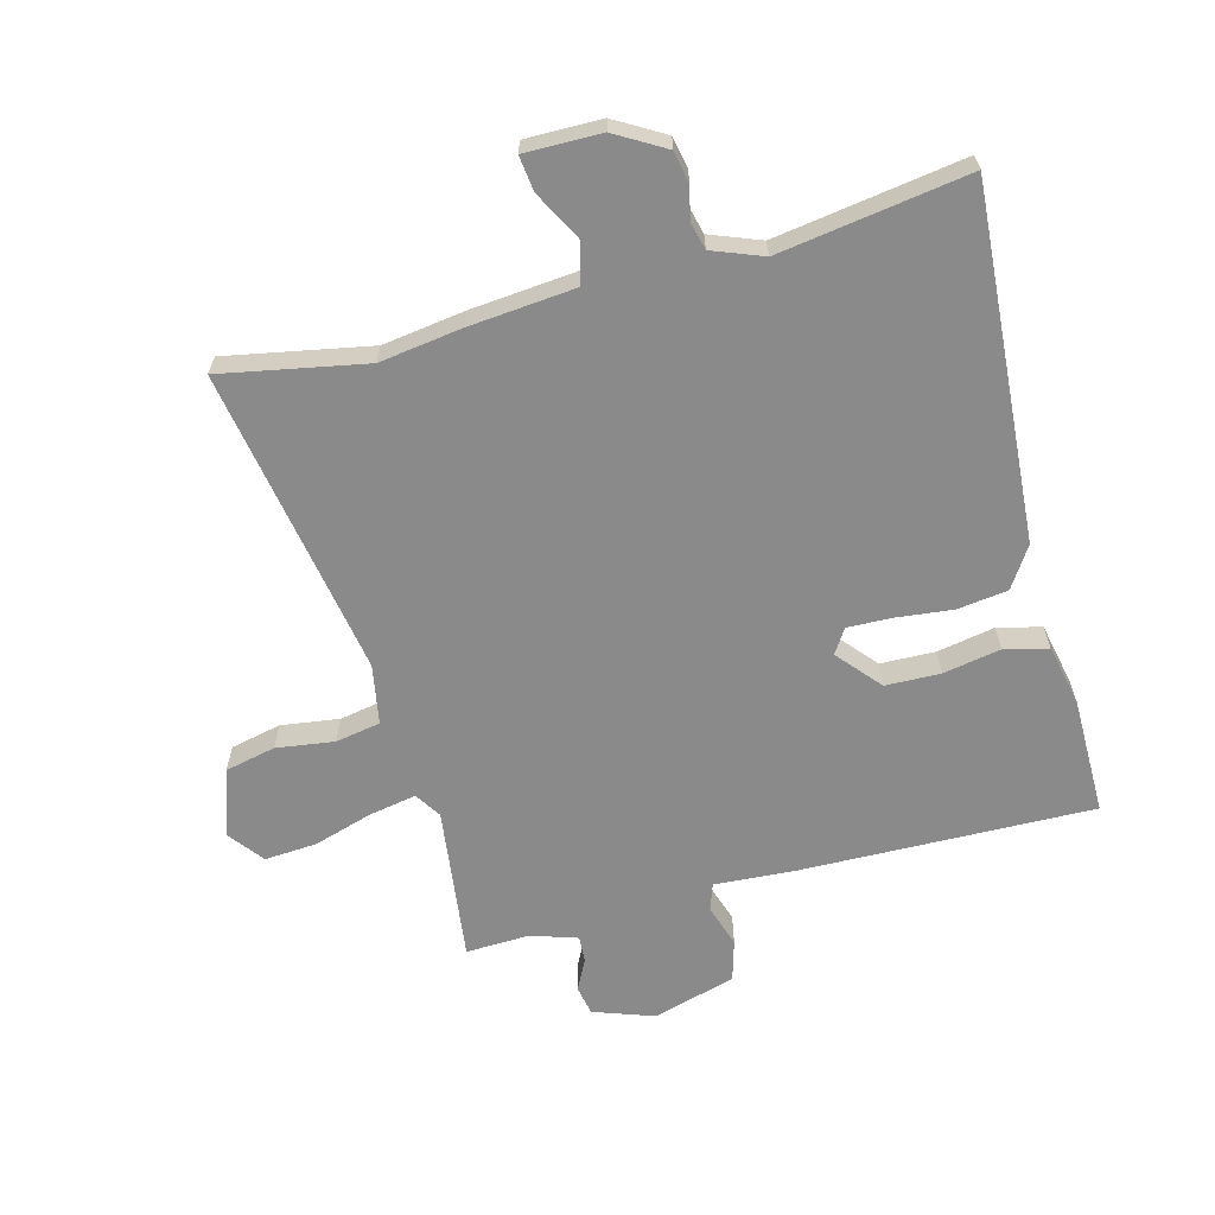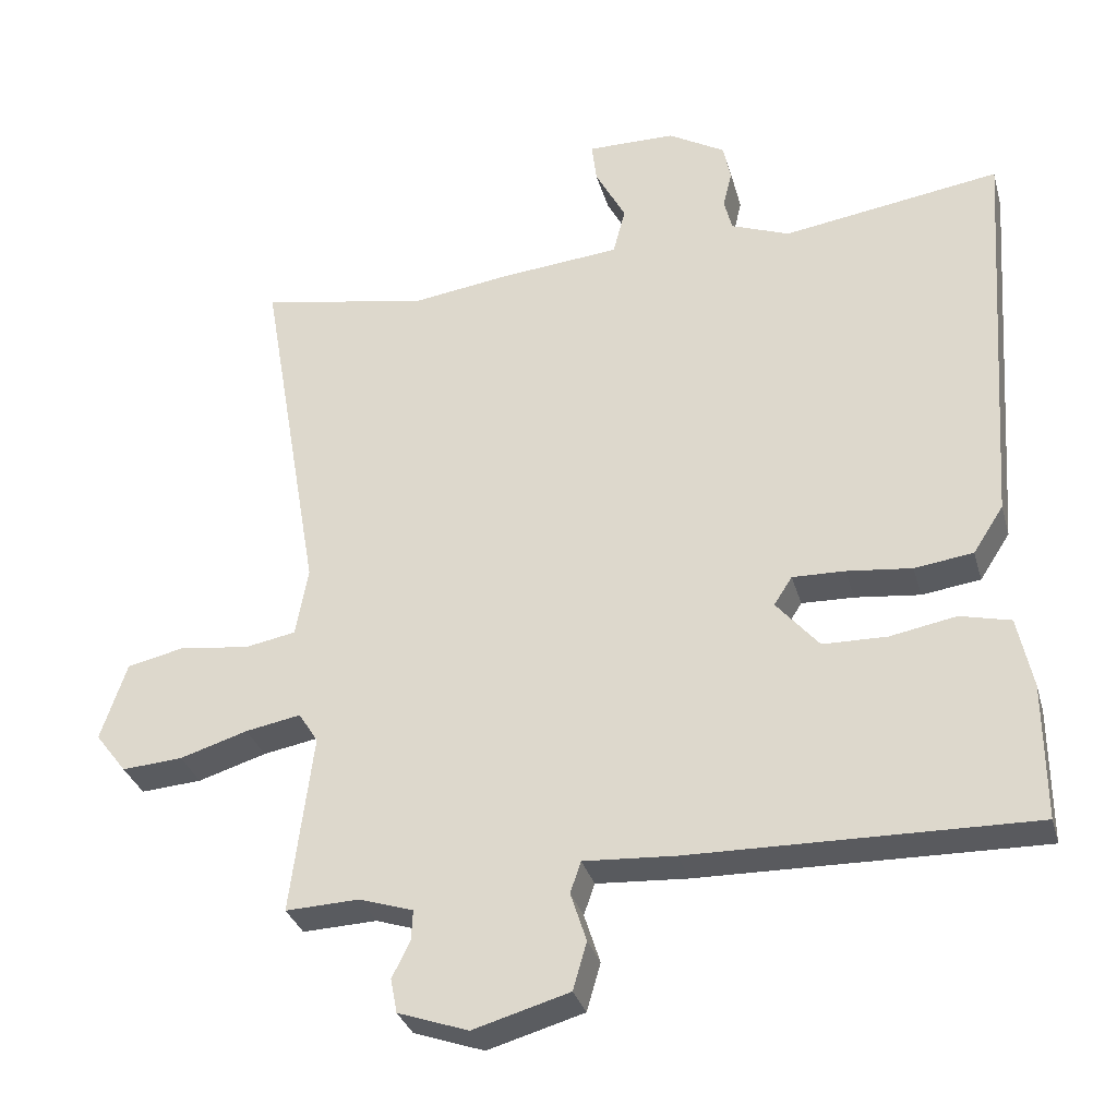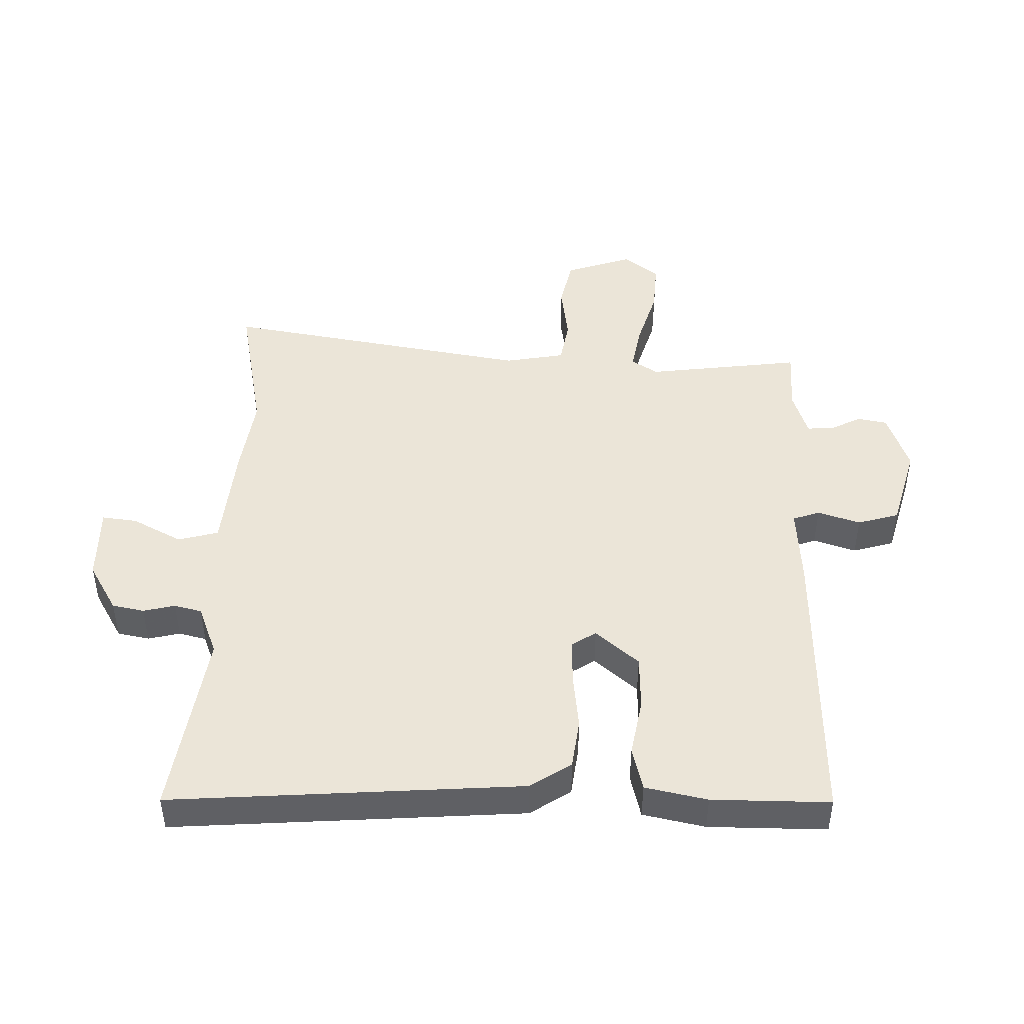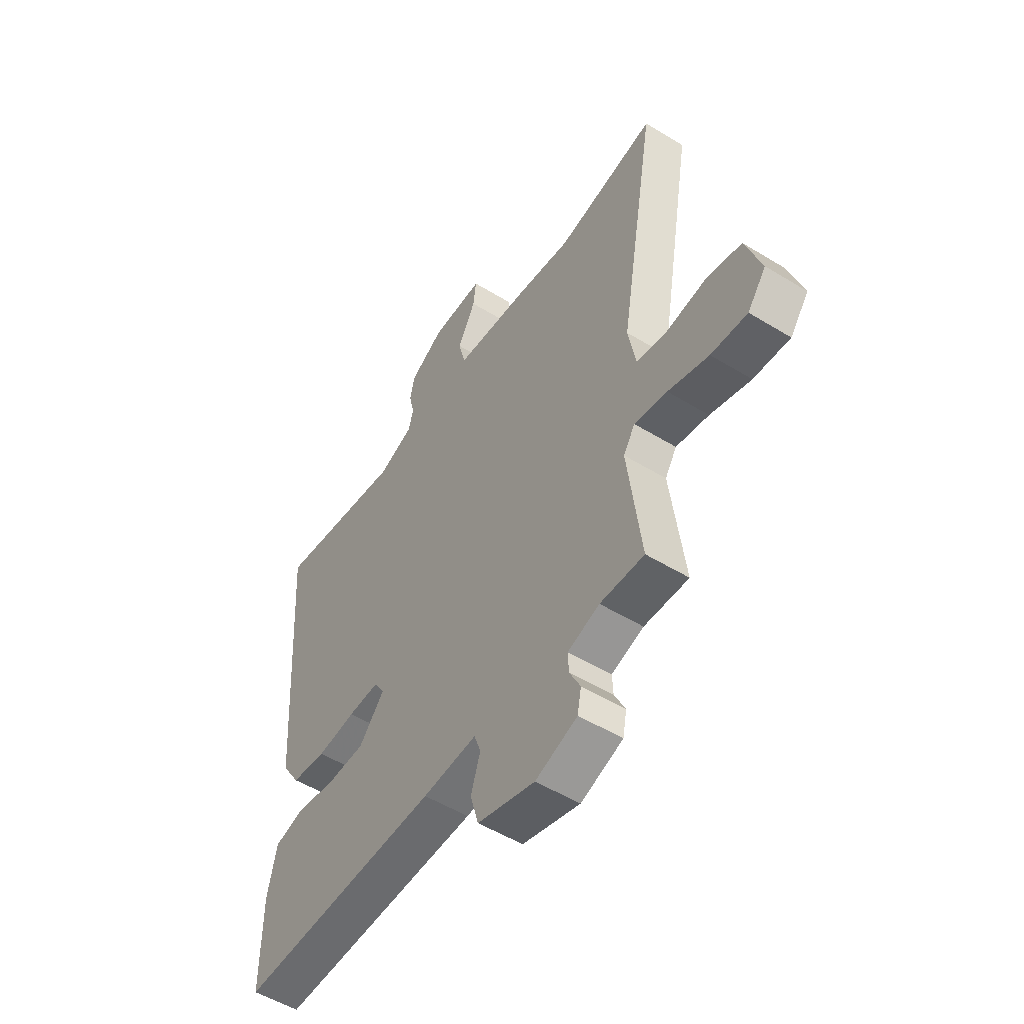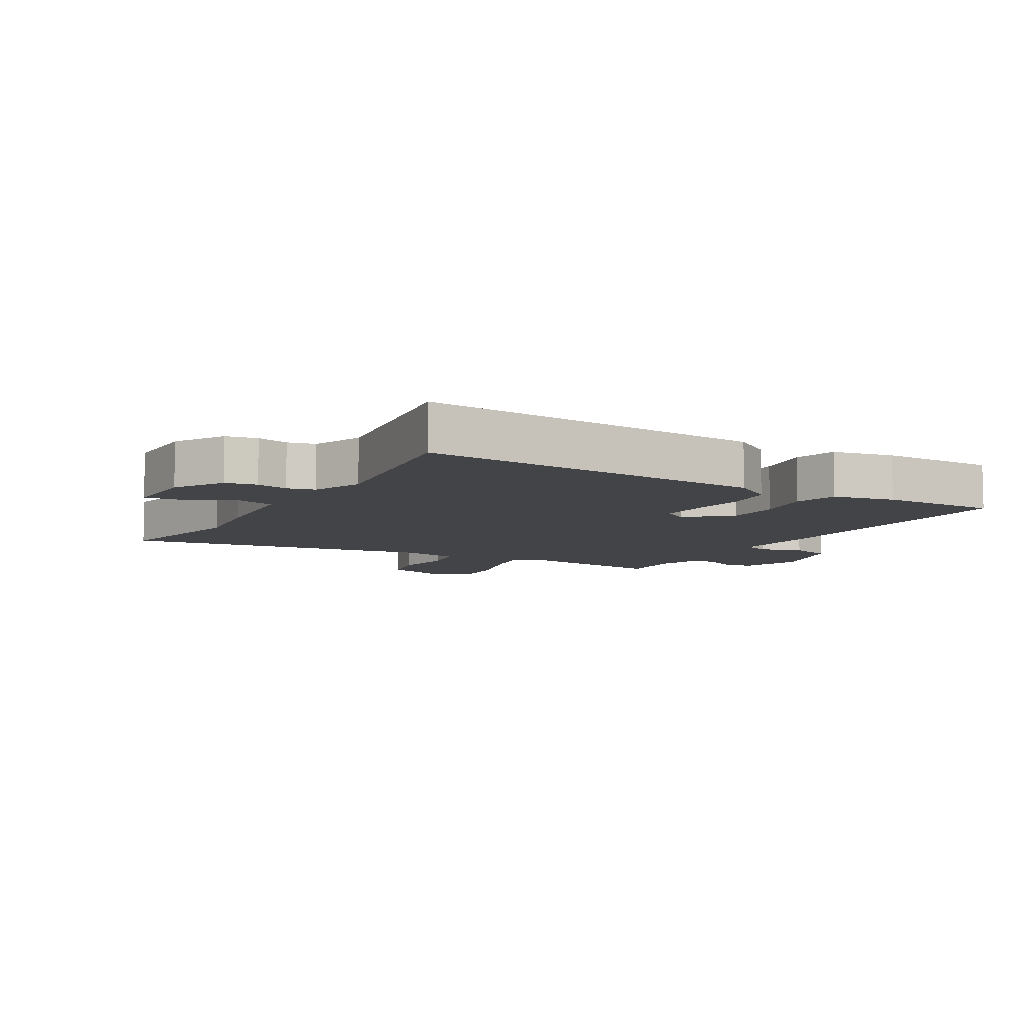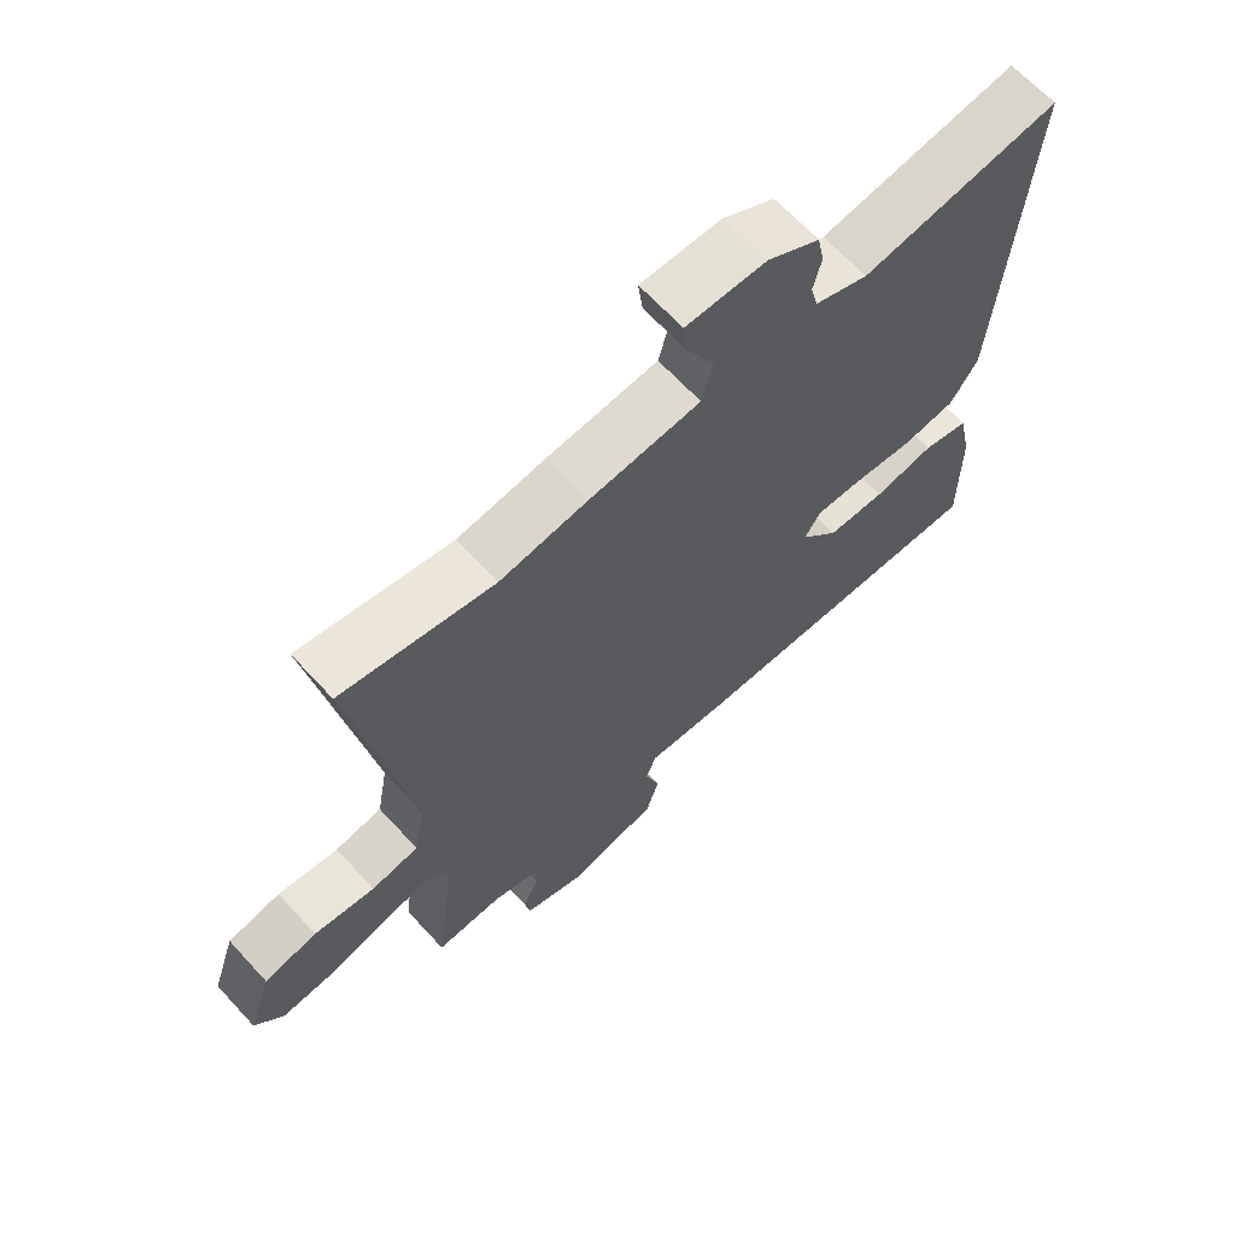
<metadata>
{"format":"obj","ext":"obj","renderer":"f3d","projection":"perspective","resolution":1024,"background":"white","views":[{"elev":-63.6,"azim":14.8,"up":"+Y"},{"elev":-31.9,"azim":15.0,"up":"+Z"},{"elev":45.9,"azim":91.2,"up":"+Y"},{"elev":-52.5,"azim":-123.4,"up":"+Z"},{"elev":-8.0,"azim":59.3,"up":"+Y"},{"elev":65.7,"azim":-42.6,"up":"+Z"}]}
</metadata>
<code>
v -0.574 0.07 0.514
v -0.343 0.07 0.47
v -0.211 0.07 0.489
v -0.041 0.07 0.505
v -0.024 0.07 0.57
v -0.066 0.07 0.649
v -0.073 0.07 0.705
v 0.049 0.07 0.704
v 0.128 0.07 0.658
v 0.138 0.07 0.607
v 0.126 0.07 0.556
v 0.137 0.07 0.512
v 0.218 0.07 0.481
v 0.519 0.07 0.527
v 0.481 0.07 -0.033
v 0.439 0.07 -0.098
v 0.358 0.07 -0.109
v 0.268 0.07 -0.099
v 0.196 0.07 -0.097
v 0.171 0.07 -0.136
v 0.23 0.07 -0.205
v 0.318 0.07 -0.207
v 0.41 0.07 -0.19
v 0.48 0.07 -0.207
v 0.501 0.07 -0.306
v 0.502 0.07 -0.494
v 0.031 0.07 -0.485
v -0.095 0.07 -0.477
v -0.11 0.07 -0.52
v -0.088 0.07 -0.588
v -0.107 0.07 -0.654
v -0.24 0.07 -0.692
v -0.337 0.07 -0.658
v -0.346 0.07 -0.611
v -0.321 0.07 -0.561
v -0.319 0.07 -0.519
v -0.393 0.07 -0.495
v -0.495 0.07 -0.499
v -0.464 0.07 -0.251
v -0.491 0.07 -0.209
v -0.567 0.07 -0.223
v -0.661 0.07 -0.252
v -0.745 0.07 -0.258
v -0.788 0.07 -0.202
v -0.752 0.07 -0.094
v -0.671 0.07 -0.076
v -0.578 0.07 -0.089
v -0.506 0.07 -0.076
v -0.489 0.07 0.02
v -0.574 0 0.514
v -0.343 0 0.47
v -0.211 0 0.489
v -0.041 0 0.505
v -0.024 0 0.57
v -0.066 0 0.649
v -0.073 0 0.705
v 0.049 0 0.704
v 0.128 0 0.658
v 0.138 0 0.607
v 0.126 0 0.556
v 0.137 0 0.512
v 0.218 0 0.481
v 0.519 0 0.527
v 0.481 0 -0.033
v 0.439 0 -0.098
v 0.358 0 -0.109
v 0.268 0 -0.099
v 0.196 0 -0.097
v 0.171 0 -0.136
v 0.23 0 -0.205
v 0.318 0 -0.207
v 0.41 0 -0.19
v 0.48 0 -0.207
v 0.501 0 -0.306
v 0.502 0 -0.494
v 0.031 0 -0.485
v -0.095 0 -0.477
v -0.11 0 -0.52
v -0.088 0 -0.588
v -0.107 0 -0.654
v -0.24 0 -0.692
v -0.337 0 -0.658
v -0.346 0 -0.611
v -0.321 0 -0.561
v -0.319 0 -0.519
v -0.393 0 -0.495
v -0.495 0 -0.499
v -0.464 0 -0.251
v -0.491 0 -0.209
v -0.567 0 -0.223
v -0.661 0 -0.252
v -0.745 0 -0.258
v -0.788 0 -0.202
v -0.752 0 -0.094
v -0.671 0 -0.076
v -0.578 0 -0.089
v -0.506 0 -0.076
v -0.489 0 0.02
f 45 46 47
f 44 45 47
f 43 44 47
f 42 43 47
f 41 42 47
f 40 41 47 48
f 39 40 48 49
f 37 38 39
f 36 37 39 49
f 33 34 35
f 32 33 35
f 31 32 35
f 30 31 35
f 29 30 35
f 28 29 35 36
f 26 27 28
f 25 26 28
f 24 25 28
f 23 24 28
f 22 23 28
f 21 22 28 36
f 36 49 1
f 21 36 1
f 20 21 1
f 16 17 18
f 15 16 18
f 14 15 18
f 13 14 18
f 12 13 18 19
f 11 12 19 20
f 9 10 11
f 8 9 11
f 7 8 11
f 6 7 11
f 5 6 11
f 4 5 11 20
f 2 3 4 20
f 1 2 20
f 96 95 94
f 96 94 93
f 96 93 92
f 96 92 91
f 96 91 90
f 97 96 90 89
f 98 97 89 88
f 88 87 86
f 98 88 86 85
f 84 83 82
f 84 82 81
f 84 81 80
f 84 80 79
f 84 79 78
f 85 84 78 77
f 77 76 75
f 77 75 74
f 77 74 73
f 77 73 72
f 77 72 71
f 85 77 71 70
f 50 98 85
f 50 85 70
f 50 70 69
f 67 66 65
f 67 65 64
f 67 64 63
f 67 63 62
f 68 67 62 61
f 69 68 61 60
f 60 59 58
f 60 58 57
f 60 57 56
f 60 56 55
f 60 55 54
f 69 60 54 53
f 69 53 52 51
f 69 51 50
f 1 50 51 2
f 2 51 52 3
f 3 52 53 4
f 4 53 54 5
f 5 54 55 6
f 6 55 56 7
f 7 56 57 8
f 8 57 58 9
f 9 58 59 10
f 10 59 60 11
f 11 60 61 12
f 12 61 62 13
f 13 62 63 14
f 14 63 64 15
f 15 64 65 16
f 16 65 66 17
f 17 66 67 18
f 18 67 68 19
f 19 68 69 20
f 20 69 70 21
f 21 70 71 22
f 22 71 72 23
f 23 72 73 24
f 24 73 74 25
f 25 74 75 26
f 26 75 76 27
f 27 76 77 28
f 28 77 78 29
f 29 78 79 30
f 30 79 80 31
f 31 80 81 32
f 32 81 82 33
f 33 82 83 34
f 34 83 84 35
f 35 84 85 36
f 36 85 86 37
f 37 86 87 38
f 38 87 88 39
f 39 88 89 40
f 40 89 90 41
f 41 90 91 42
f 42 91 92 43
f 43 92 93 44
f 44 93 94 45
f 45 94 95 46
f 46 95 96 47
f 47 96 97 48
f 48 97 98 49
f 49 98 50 1

</code>
